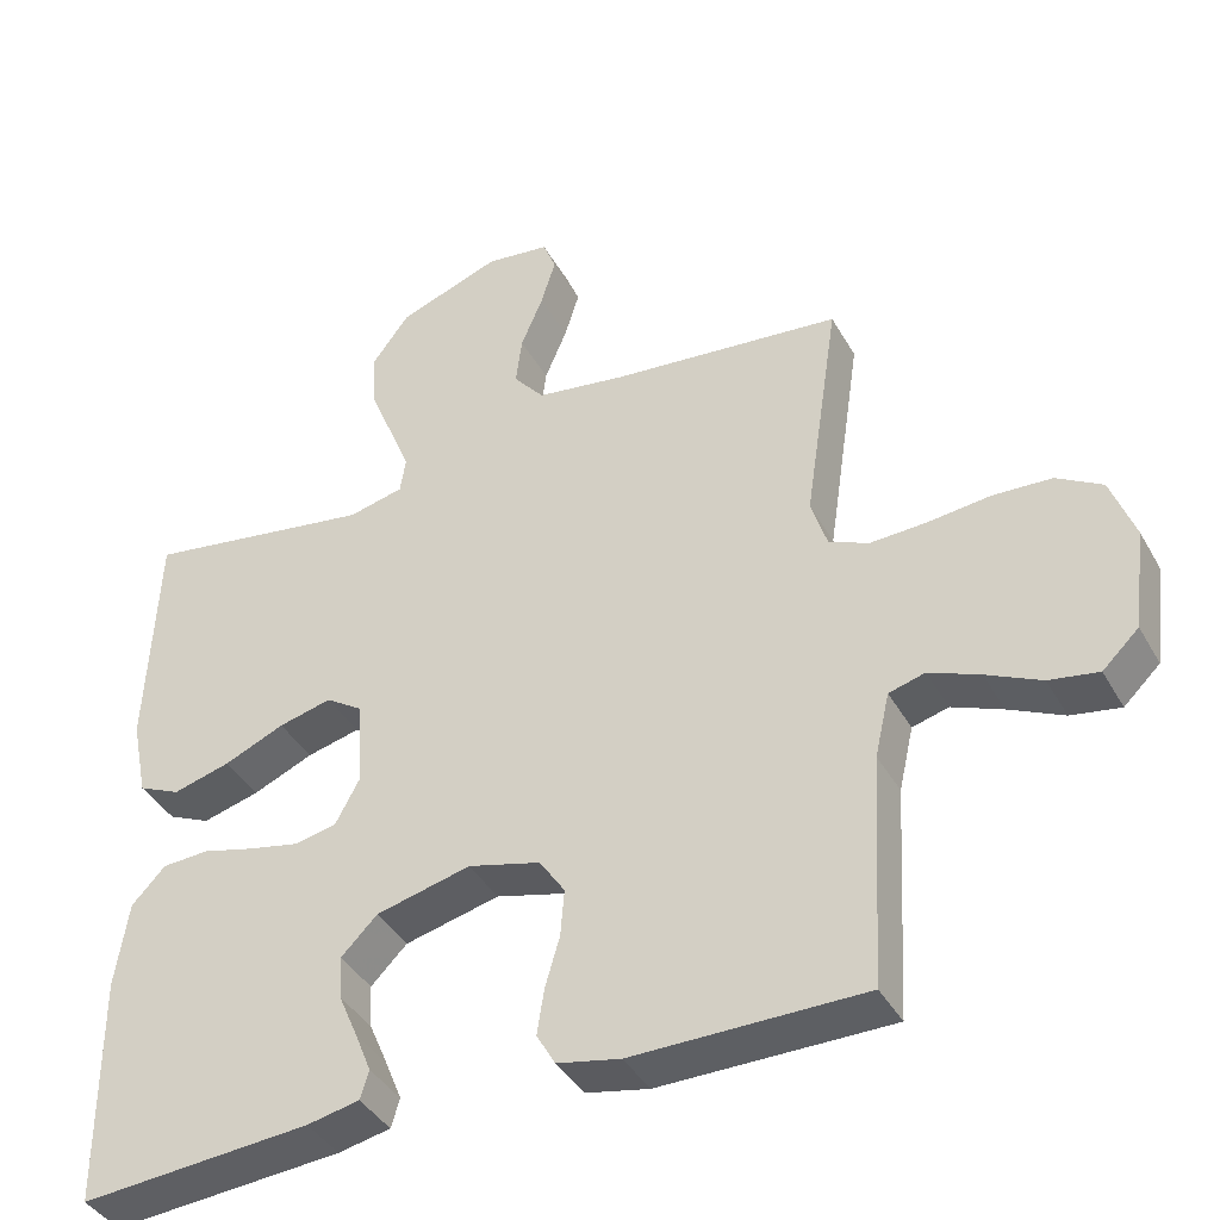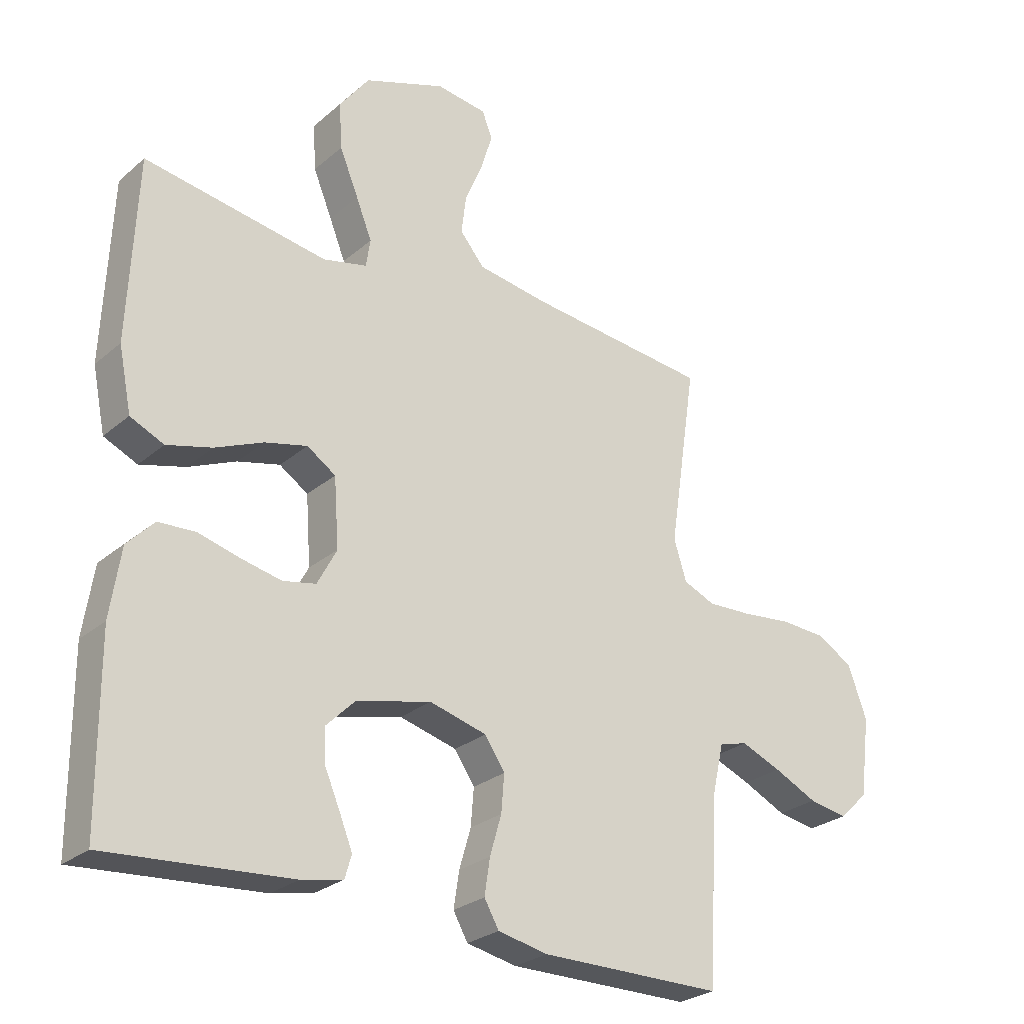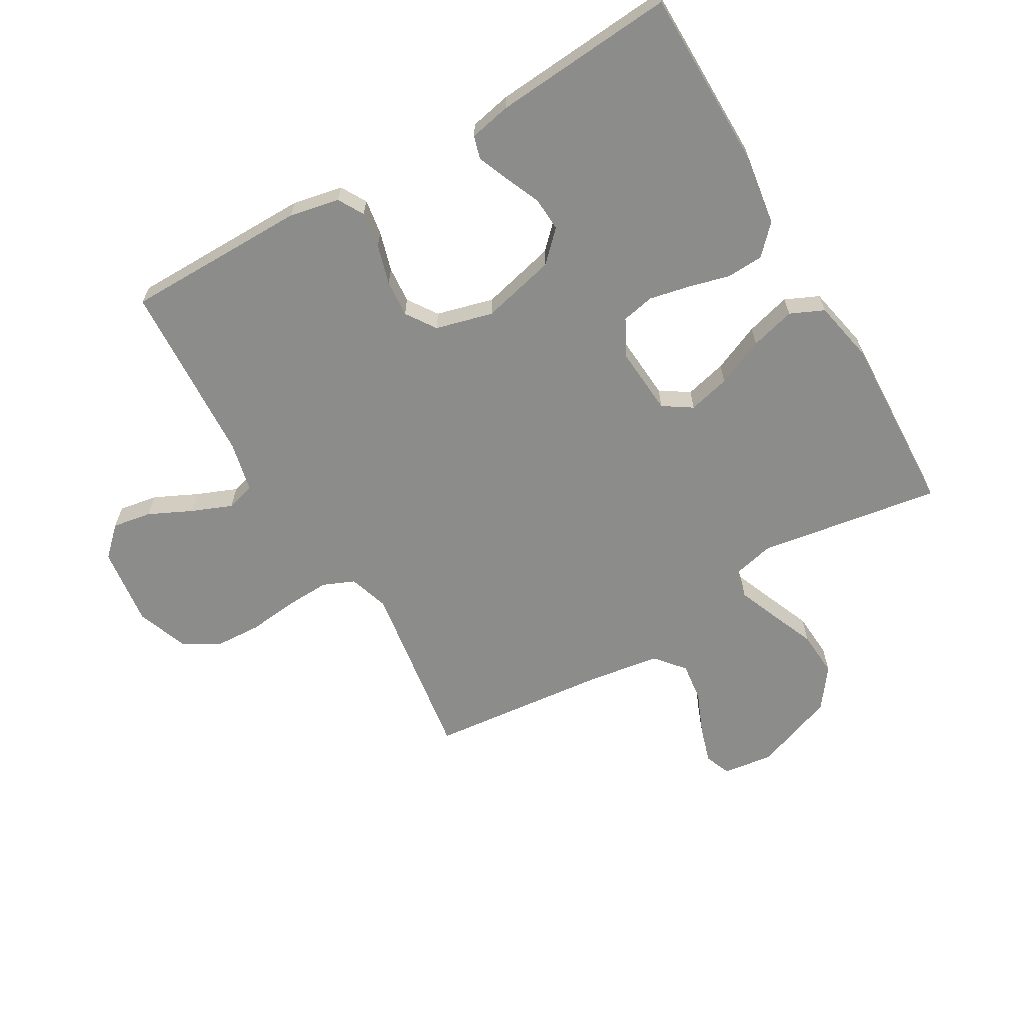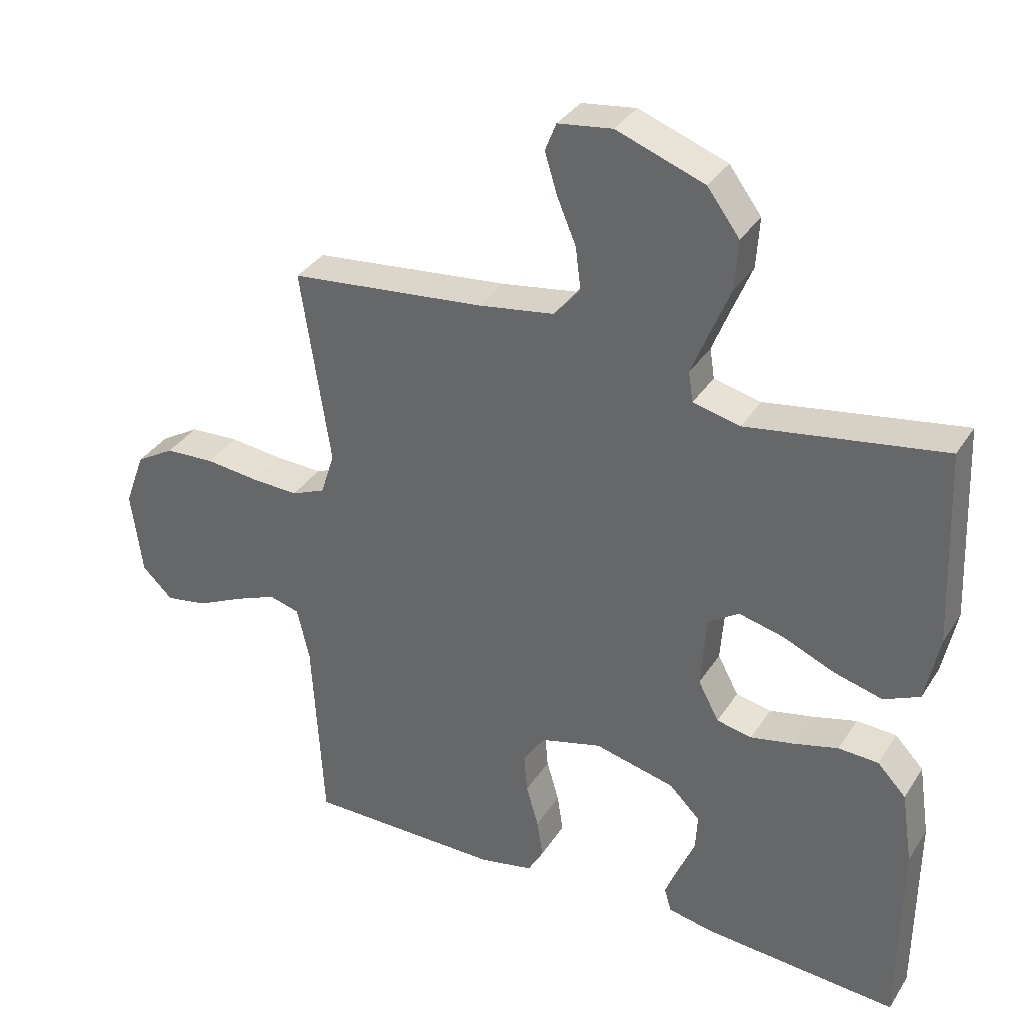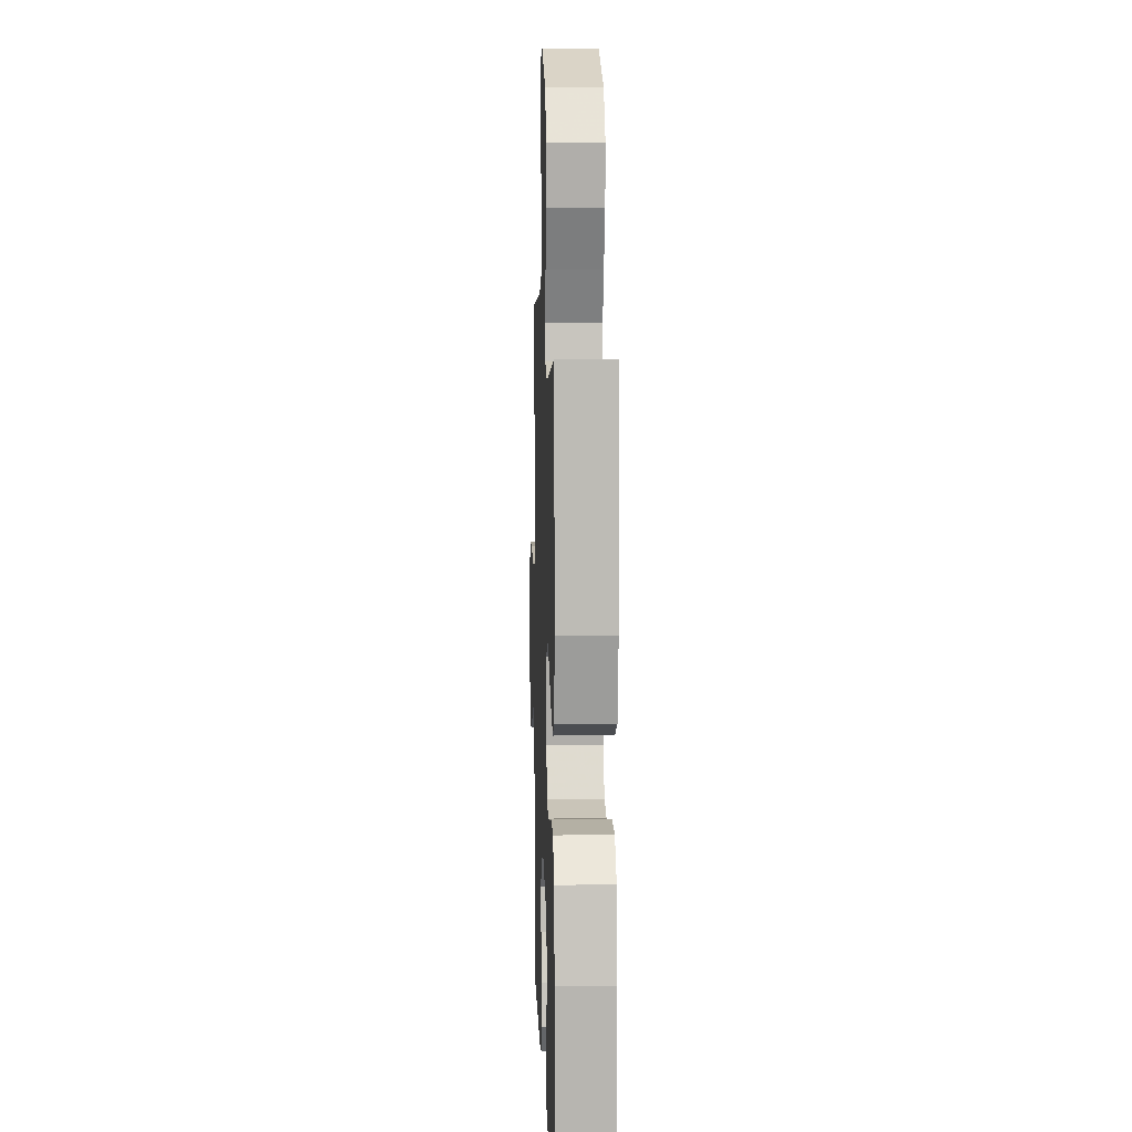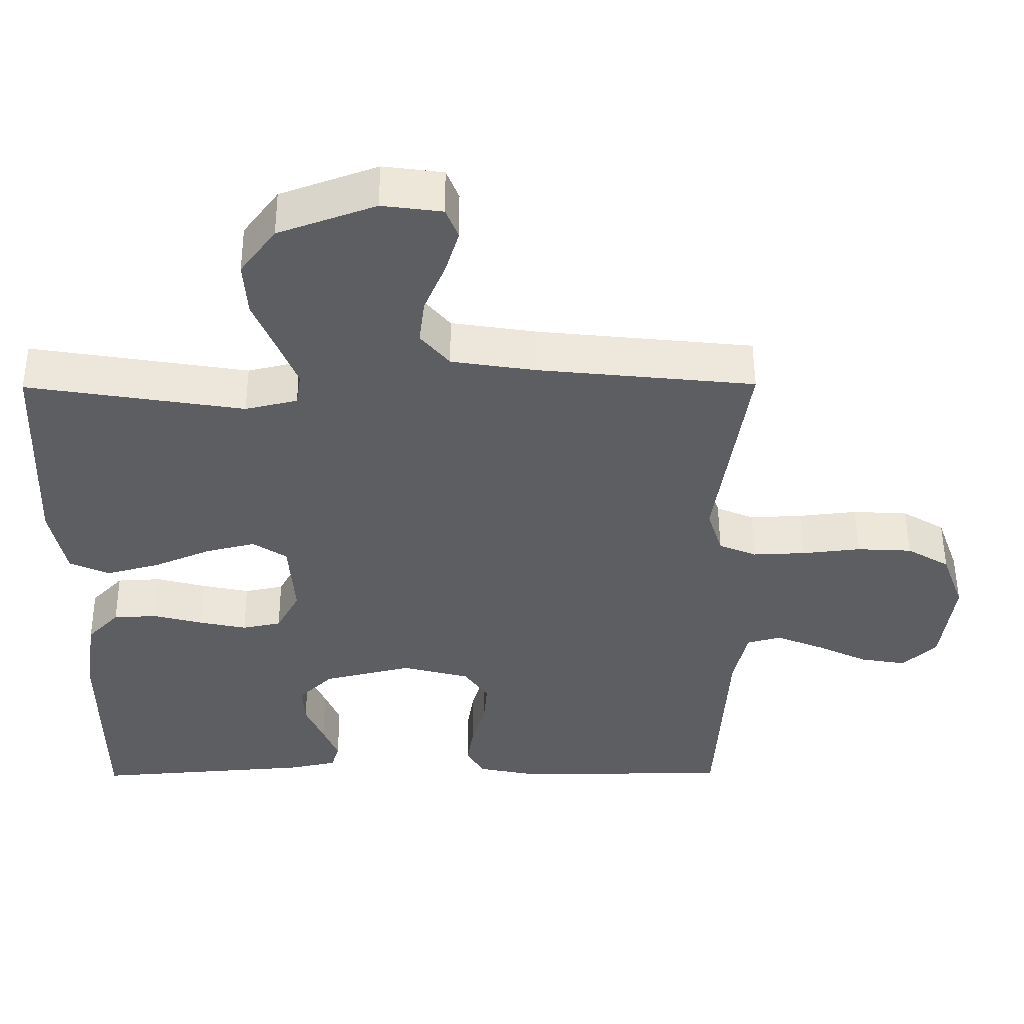
<metadata>
{"format":"obj","ext":"obj","renderer":"f3d","projection":"perspective","resolution":1024,"background":"white","views":[{"elev":-40.1,"azim":26.9,"up":"+Z"},{"elev":-26.7,"azim":-37.6,"up":"+Z"},{"elev":-64.1,"azim":-149.7,"up":"+Y"},{"elev":34.4,"azim":-151.9,"up":"+Z"},{"elev":8.7,"azim":-91.9,"up":"+Z"},{"elev":52.2,"azim":-0.3,"up":"+Z"}]}
</metadata>
<code>
v 0.5 0.07 0.5
v 0.455 0.07 0.2
v 0.476 0.07 0.134
v 0.528 0.07 0.112
v 0.601 0.07 0.115
v 0.682 0.07 0.124
v 0.758 0.07 0.12
v 0.817 0.07 0.085
v 0.848 0.07 0
v 0.831 0.07 -0.131
v 0.784 0.07 -0.176
v 0.72 0.07 -0.165
v 0.649 0.07 -0.131
v 0.583 0.07 -0.104
v 0.536 0.07 -0.117
v 0.517 0.07 -0.2
v 0.5 0.07 -0.5
v 0.2 0.07 -0.501
v 0.118 0.07 -0.484
v 0.094 0.07 -0.442
v 0.103 0.07 -0.383
v 0.122 0.07 -0.318
v 0.127 0.07 -0.257
v 0.094 0.07 -0.208
v 0 0.07 -0.183
v -0.123 0.07 -0.213
v -0.17 0.07 -0.26
v -0.167 0.07 -0.316
v -0.142 0.07 -0.374
v -0.121 0.07 -0.426
v -0.132 0.07 -0.463
v -0.2 0.07 -0.477
v -0.5 0.07 -0.5
v -0.502 0.07 -0.2
v -0.485 0.07 -0.088
v -0.441 0.07 -0.042
v -0.38 0.07 -0.039
v -0.312 0.07 -0.057
v -0.246 0.07 -0.071
v -0.192 0.07 -0.06
v -0.16 0.07 0
v -0.168 0.07 0.112
v -0.215 0.07 0.143
v -0.284 0.07 0.126
v -0.363 0.07 0.092
v -0.437 0.07 0.072
v -0.492 0.07 0.097
v -0.513 0.07 0.2
v -0.5 0.07 0.5
v -0.2 0.07 0.452
v -0.128 0.07 0.469
v -0.121 0.07 0.515
v -0.147 0.07 0.58
v -0.178 0.07 0.655
v -0.183 0.07 0.731
v -0.134 0.07 0.797
v 0 0.07 0.846
v 0.083 0.07 0.835
v 0.1 0.07 0.792
v 0.081 0.07 0.73
v 0.052 0.07 0.661
v 0.044 0.07 0.597
v 0.084 0.07 0.549
v 0.2 0.07 0.531
v 0.5 0 0.5
v 0.455 0 0.2
v 0.476 0 0.134
v 0.528 0 0.112
v 0.601 0 0.115
v 0.682 0 0.124
v 0.758 0 0.12
v 0.817 0 0.085
v 0.848 0 0
v 0.831 0 -0.131
v 0.784 0 -0.176
v 0.72 0 -0.165
v 0.649 0 -0.131
v 0.583 0 -0.104
v 0.536 0 -0.117
v 0.517 0 -0.2
v 0.5 0 -0.5
v 0.2 0 -0.501
v 0.118 0 -0.484
v 0.094 0 -0.442
v 0.103 0 -0.383
v 0.122 0 -0.318
v 0.127 0 -0.257
v 0.094 0 -0.208
v 0 0 -0.183
v -0.123 0 -0.213
v -0.17 0 -0.26
v -0.167 0 -0.316
v -0.142 0 -0.374
v -0.121 0 -0.426
v -0.132 0 -0.463
v -0.2 0 -0.477
v -0.5 0 -0.5
v -0.502 0 -0.2
v -0.485 0 -0.088
v -0.441 0 -0.042
v -0.38 0 -0.039
v -0.312 0 -0.057
v -0.246 0 -0.071
v -0.192 0 -0.06
v -0.16 0 0
v -0.168 0 0.112
v -0.215 0 0.143
v -0.284 0 0.126
v -0.363 0 0.092
v -0.437 0 0.072
v -0.492 0 0.097
v -0.513 0 0.2
v -0.5 0 0.5
v -0.2 0 0.452
v -0.128 0 0.469
v -0.121 0 0.515
v -0.147 0 0.58
v -0.178 0 0.655
v -0.183 0 0.731
v -0.134 0 0.797
v 0 0 0.846
v 0.083 0 0.835
v 0.1 0 0.792
v 0.081 0 0.73
v 0.052 0 0.661
v 0.044 0 0.597
v 0.084 0 0.549
v 0.2 0 0.531
f 58 59 60 61
f 56 57 58 61
f 56 61 62
f 53 54 55 56
f 52 53 56 62
f 51 52 62 63
f 47 48 49 50
f 47 50 51
f 44 45 46 47
f 43 44 47 51
f 42 43 51 63
f 35 36 37 38
f 35 38 39
f 34 35 39
f 33 34 39 40
f 28 29 30 31
f 28 31 32 33
f 19 20 21 22
f 19 22 23
f 16 17 18 19
f 15 16 19 23
f 10 11 12 13
f 10 13 14
f 9 10 14
f 8 9 14 15
f 5 6 7 8
f 4 5 8 15
f 64 1 2
f 64 2 3
f 41 42 63 64
f 40 41 64 3
f 27 28 33 40
f 26 27 40
f 25 26 40 3
f 24 25 3 4
f 4 15 23 24
f 125 124 123 122
f 125 122 121 120
f 126 125 120
f 120 119 118 117
f 126 120 117 116
f 127 126 116 115
f 114 113 112 111
f 115 114 111
f 111 110 109 108
f 115 111 108 107
f 127 115 107 106
f 102 101 100 99
f 103 102 99
f 103 99 98
f 104 103 98 97
f 95 94 93 92
f 97 96 95 92
f 86 85 84 83
f 87 86 83
f 83 82 81 80
f 87 83 80 79
f 77 76 75 74
f 78 77 74
f 78 74 73
f 79 78 73 72
f 72 71 70 69
f 79 72 69 68
f 66 65 128
f 67 66 128
f 128 127 106 105
f 67 128 105 104
f 104 97 92 91
f 104 91 90
f 67 104 90 89
f 68 67 89 88
f 88 87 79 68
f 1 65 66 2
f 2 66 67 3
f 3 67 68 4
f 4 68 69 5
f 5 69 70 6
f 6 70 71 7
f 7 71 72 8
f 8 72 73 9
f 9 73 74 10
f 10 74 75 11
f 11 75 76 12
f 12 76 77 13
f 13 77 78 14
f 14 78 79 15
f 15 79 80 16
f 16 80 81 17
f 17 81 82 18
f 18 82 83 19
f 19 83 84 20
f 20 84 85 21
f 21 85 86 22
f 22 86 87 23
f 23 87 88 24
f 24 88 89 25
f 25 89 90 26
f 26 90 91 27
f 27 91 92 28
f 28 92 93 29
f 29 93 94 30
f 30 94 95 31
f 31 95 96 32
f 32 96 97 33
f 33 97 98 34
f 34 98 99 35
f 35 99 100 36
f 36 100 101 37
f 37 101 102 38
f 38 102 103 39
f 39 103 104 40
f 40 104 105 41
f 41 105 106 42
f 42 106 107 43
f 43 107 108 44
f 44 108 109 45
f 45 109 110 46
f 46 110 111 47
f 47 111 112 48
f 48 112 113 49
f 49 113 114 50
f 50 114 115 51
f 51 115 116 52
f 52 116 117 53
f 53 117 118 54
f 54 118 119 55
f 55 119 120 56
f 56 120 121 57
f 57 121 122 58
f 58 122 123 59
f 59 123 124 60
f 60 124 125 61
f 61 125 126 62
f 62 126 127 63
f 63 127 128 64
f 64 128 65 1

</code>
